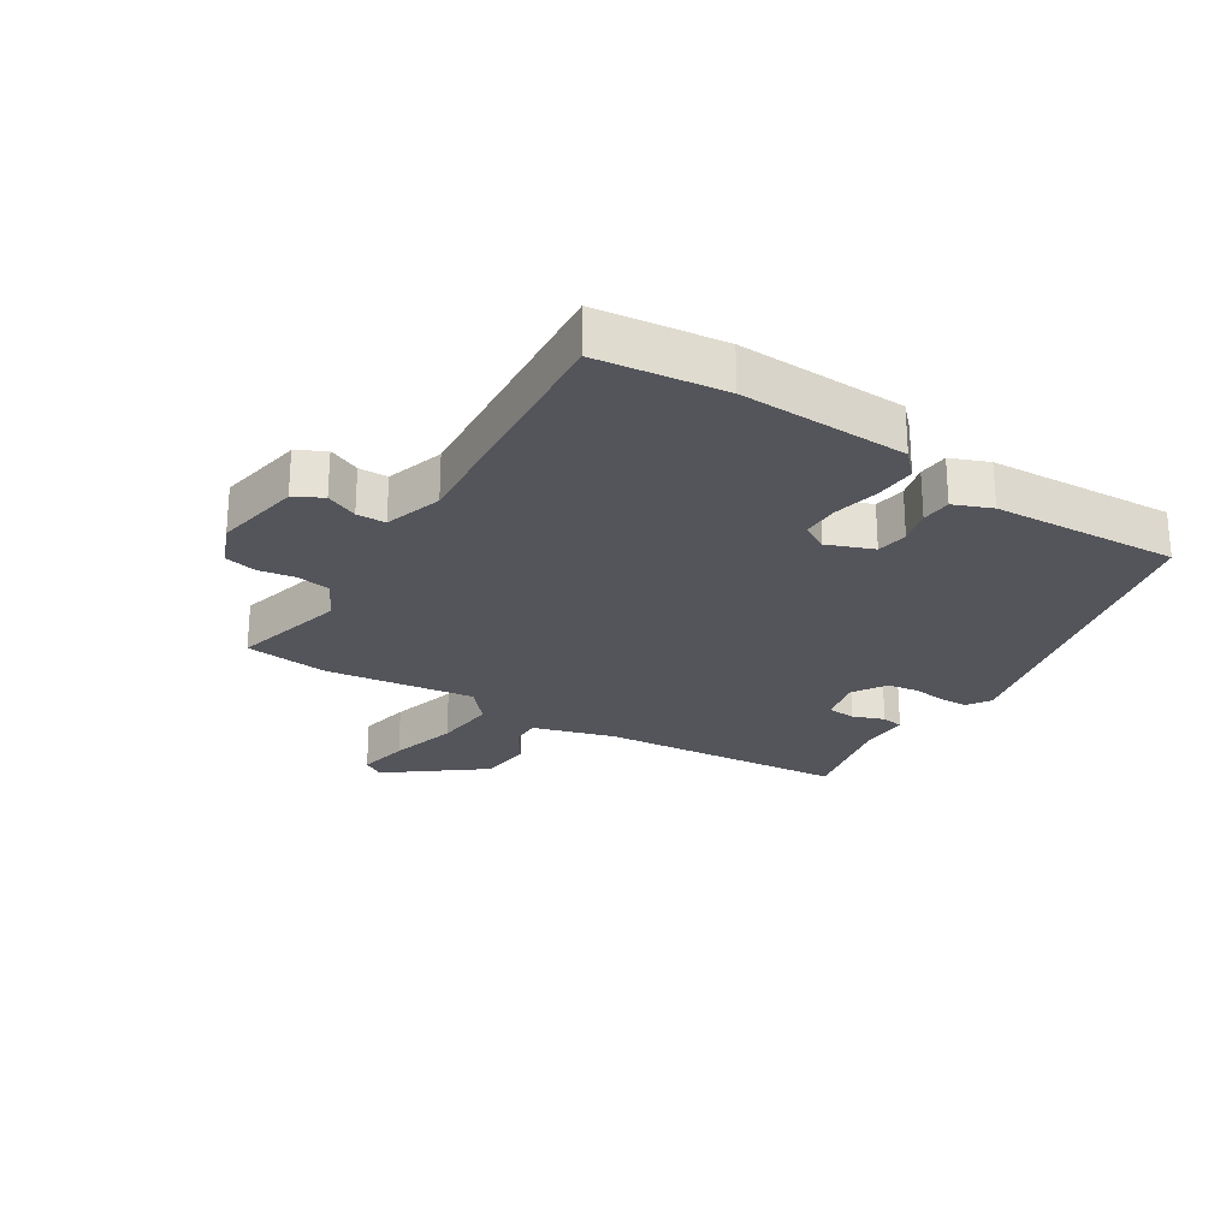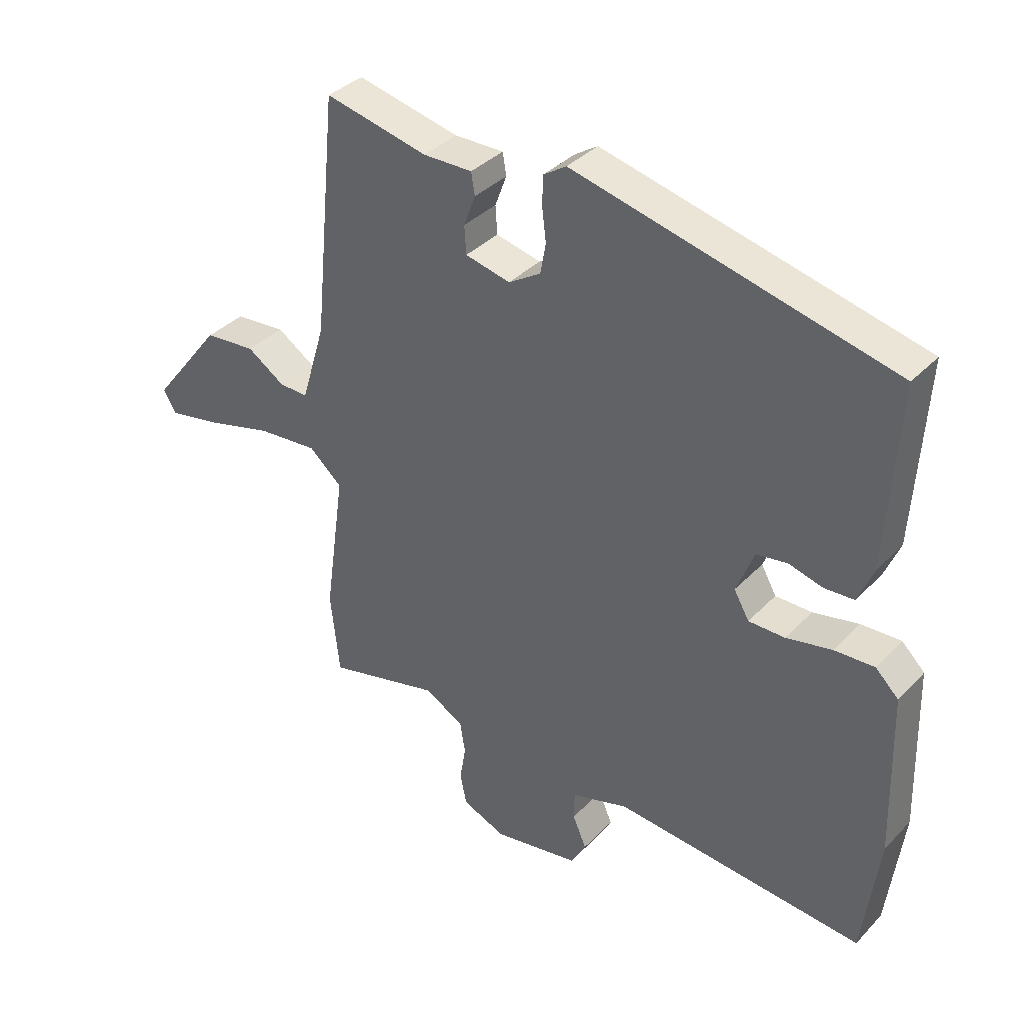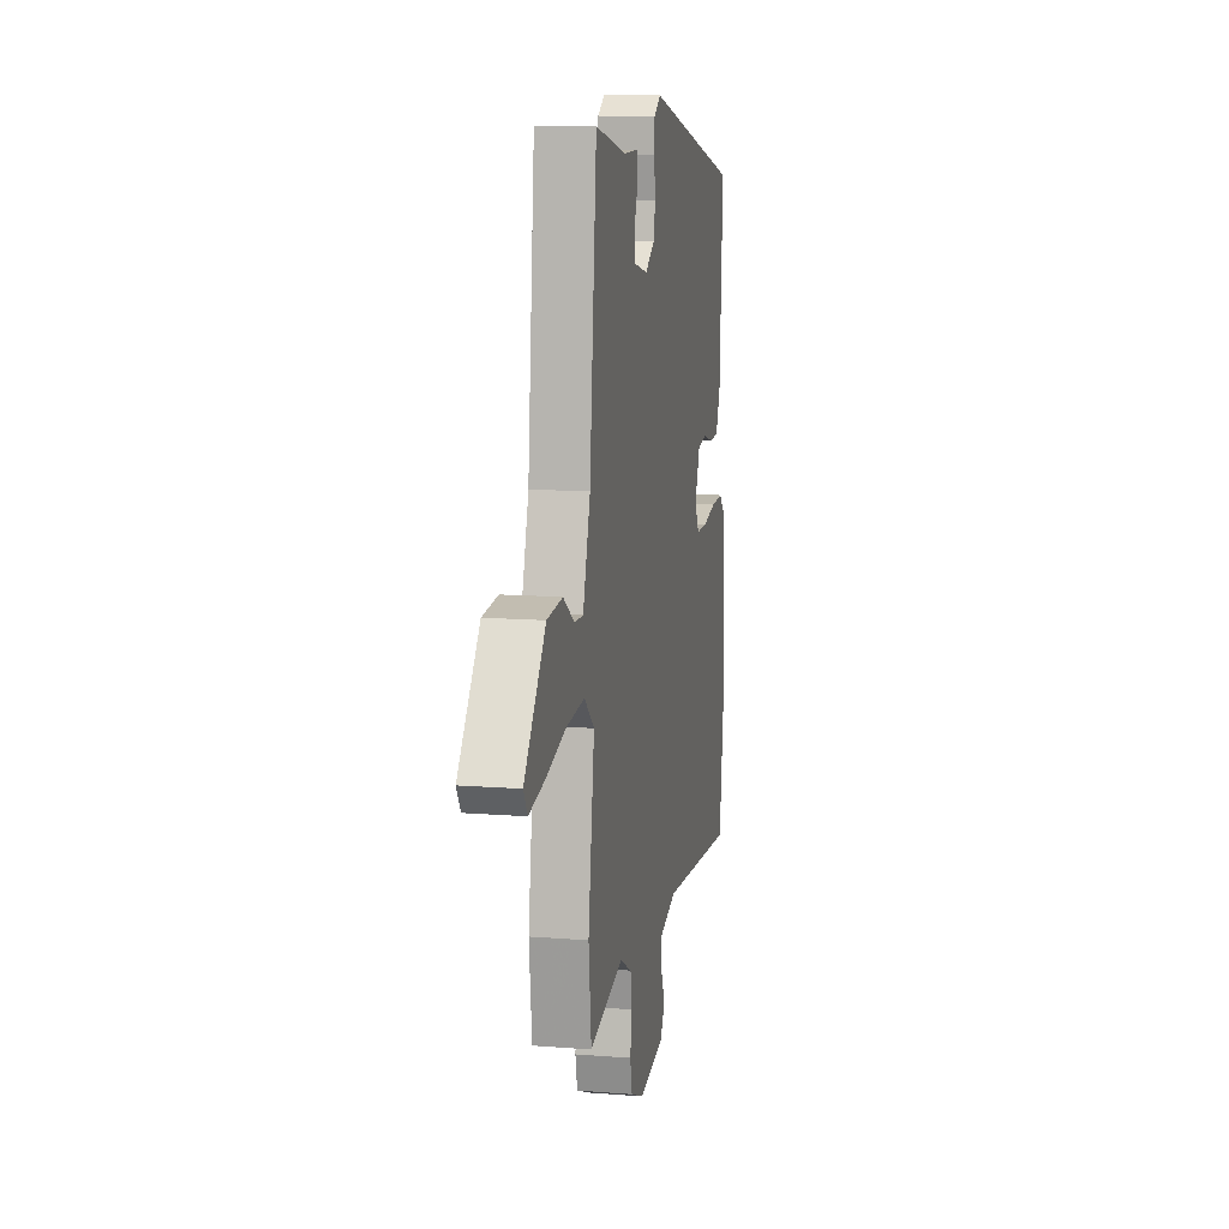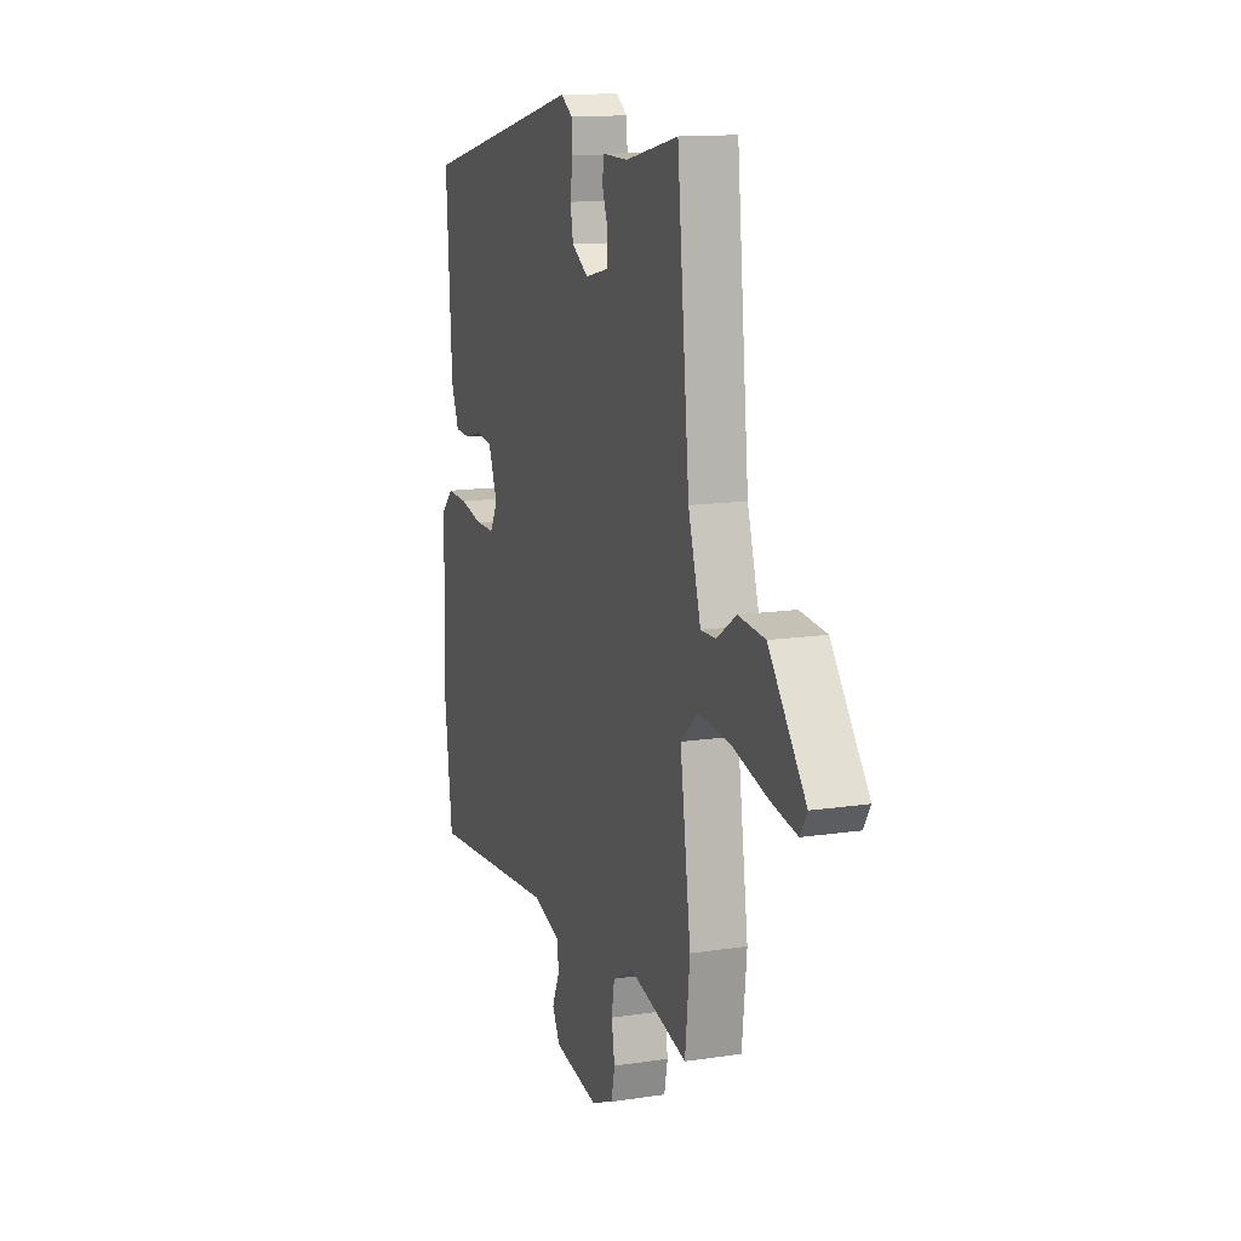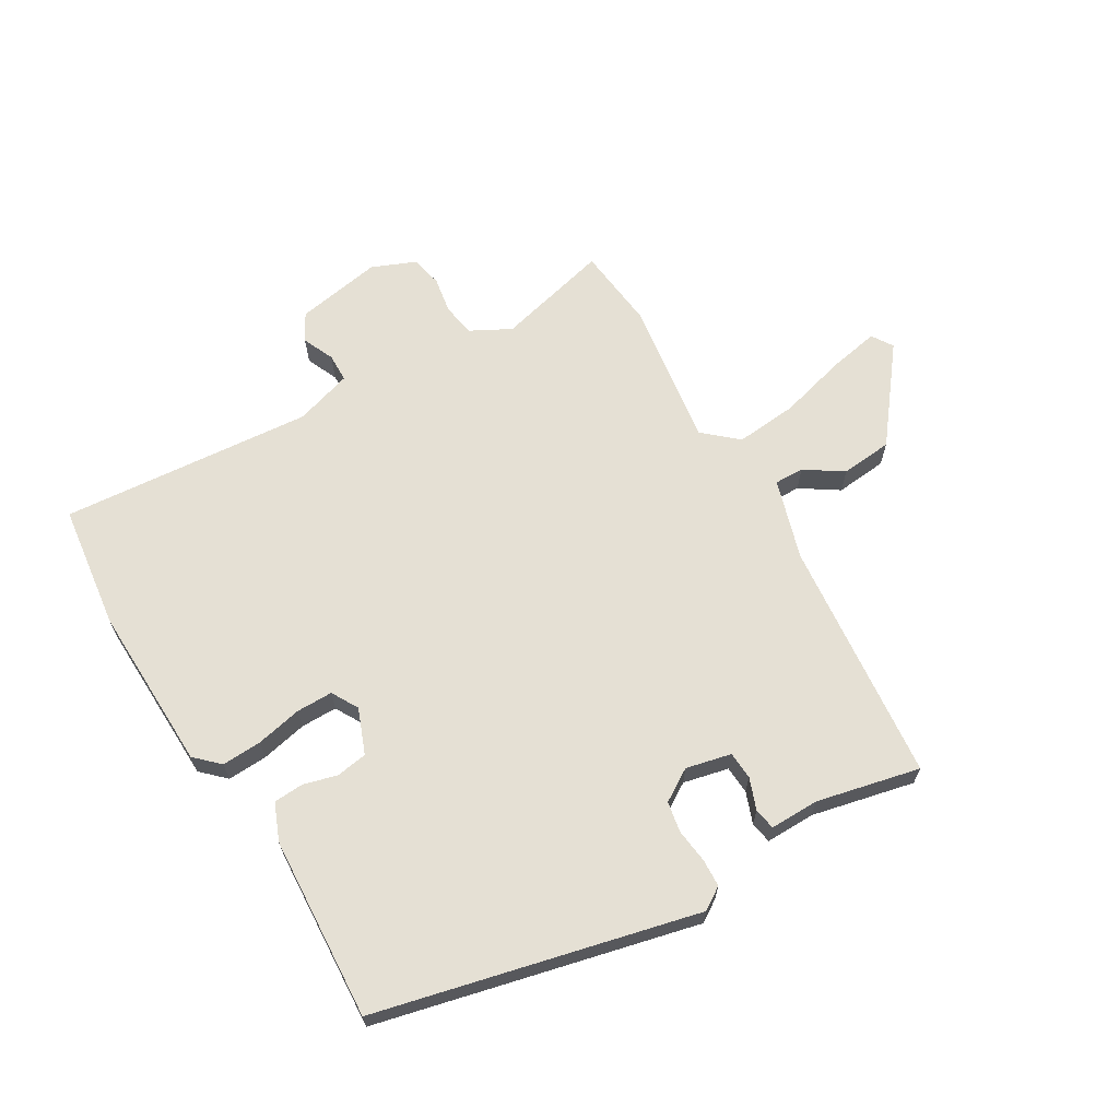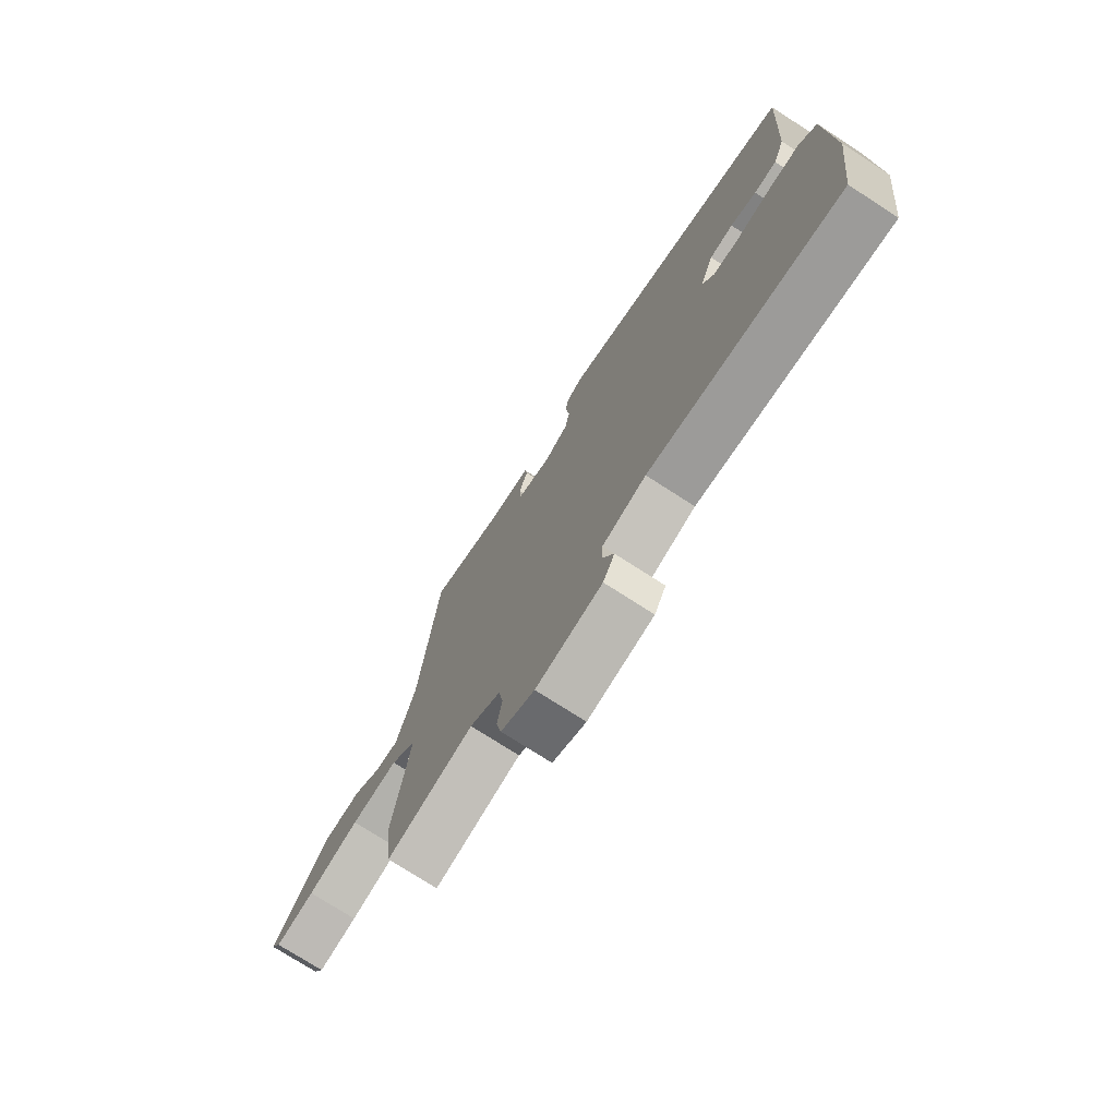
<metadata>
{"format":"obj","ext":"obj","renderer":"f3d","projection":"perspective","resolution":1024,"background":"white","views":[{"elev":-24.9,"azim":-122.5,"up":"+Y"},{"elev":36.4,"azim":-142.7,"up":"+Z"},{"elev":11.7,"azim":100.7,"up":"+Z"},{"elev":13.5,"azim":71.0,"up":"+Z"},{"elev":65.6,"azim":-30.7,"up":"+Y"},{"elev":-74.3,"azim":-122.9,"up":"+Z"}]}
</metadata>
<code>
v 0.51 0.07 -0.407
v 0.495 0.07 -0.544
v 0.309 0.07 -0.497
v 0.243 0.07 -0.532
v 0.234 0.07 -0.586
v 0.244 0.07 -0.646
v 0.233 0.07 -0.698
v 0.161 0.07 -0.728
v 0.019 0.07 -0.703
v -0.006 0.07 -0.658
v 0.017 0.07 -0.606
v 0.016 0.07 -0.559
v -0.078 0.07 -0.53
v -0.492 0.07 -0.565
v -0.518 0.07 -0.36
v -0.51 0.07 -0.088
v -0.472 0.07 -0.051
v -0.406 0.07 -0.054
v -0.331 0.07 -0.07
v -0.271 0.07 -0.07
v -0.246 0.07 -0.026
v -0.275 0.07 0.048
v -0.326 0.07 0.056
v -0.382 0.07 0.041
v -0.431 0.07 0.044
v -0.456 0.07 0.105
v -0.474 0.07 0.406
v 0.05 0.07 0.531
v 0.087 0.07 0.507
v 0.089 0.07 0.461
v 0.082 0.07 0.405
v 0.091 0.07 0.355
v 0.144 0.07 0.322
v 0.218 0.07 0.339
v 0.221 0.07 0.385
v 0.202 0.07 0.436
v 0.208 0.07 0.472
v 0.289 0.07 0.471
v 0.458 0.07 0.509
v 0.497 0.07 0.11
v 0.537 0.07 -0.022
v 0.585 0.07 -0.021
v 0.647 0.07 0.02
v 0.732 0.07 0.012
v 0.849 0.07 -0.138
v 0.827 0.07 -0.173
v 0.743 0.07 -0.157
v 0.632 0.07 -0.127
v 0.531 0.07 -0.118
v 0.476 0.07 -0.166
v 0.51 0 -0.407
v 0.495 0 -0.544
v 0.309 0 -0.497
v 0.243 0 -0.532
v 0.234 0 -0.586
v 0.244 0 -0.646
v 0.233 0 -0.698
v 0.161 0 -0.728
v 0.019 0 -0.703
v -0.006 0 -0.658
v 0.017 0 -0.606
v 0.016 0 -0.559
v -0.078 0 -0.53
v -0.492 0 -0.565
v -0.518 0 -0.36
v -0.51 0 -0.088
v -0.472 0 -0.051
v -0.406 0 -0.054
v -0.331 0 -0.07
v -0.271 0 -0.07
v -0.246 0 -0.026
v -0.275 0 0.048
v -0.326 0 0.056
v -0.382 0 0.041
v -0.431 0 0.044
v -0.456 0 0.105
v -0.474 0 0.406
v 0.05 0 0.531
v 0.087 0 0.507
v 0.089 0 0.461
v 0.082 0 0.405
v 0.091 0 0.355
v 0.144 0 0.322
v 0.218 0 0.339
v 0.221 0 0.385
v 0.202 0 0.436
v 0.208 0 0.472
v 0.289 0 0.471
v 0.458 0 0.509
v 0.497 0 0.11
v 0.537 0 -0.022
v 0.585 0 -0.021
v 0.647 0 0.02
v 0.732 0 0.012
v 0.849 0 -0.138
v 0.827 0 -0.173
v 0.743 0 -0.157
v 0.632 0 -0.127
v 0.531 0 -0.118
v 0.476 0 -0.166
f 46 47 48
f 45 46 48
f 44 45 48
f 43 44 48
f 42 43 48
f 41 42 48 49
f 40 41 49 50
f 38 39 40 50
f 37 38 50
f 36 37 50
f 35 36 50
f 29 30 31
f 28 29 31
f 27 28 31
f 26 27 31
f 25 26 31
f 24 25 31
f 23 24 31
f 22 23 31 32
f 21 22 32 33
f 17 18 19
f 16 17 19
f 15 16 19
f 14 15 19
f 13 14 19
f 12 13 19 20
f 9 10 11
f 8 9 11
f 7 8 11
f 6 7 11
f 5 6 11
f 4 5 11 12
f 21 33 34
f 20 21 34
f 12 20 34
f 4 12 34
f 3 4 34
f 34 35 50
f 3 34 50
f 2 3 50
f 1 2 50
f 98 97 96
f 98 96 95
f 98 95 94
f 98 94 93
f 98 93 92
f 99 98 92 91
f 100 99 91 90
f 100 90 89 88
f 100 88 87
f 100 87 86
f 100 86 85
f 81 80 79
f 81 79 78
f 81 78 77
f 81 77 76
f 81 76 75
f 81 75 74
f 81 74 73
f 82 81 73 72
f 83 82 72 71
f 69 68 67
f 69 67 66
f 69 66 65
f 69 65 64
f 69 64 63
f 70 69 63 62
f 61 60 59
f 61 59 58
f 61 58 57
f 61 57 56
f 61 56 55
f 62 61 55 54
f 84 83 71
f 84 71 70
f 84 70 62
f 84 62 54
f 84 54 53
f 100 85 84
f 100 84 53
f 100 53 52
f 100 52 51
f 1 51 52 2
f 2 52 53 3
f 3 53 54 4
f 4 54 55 5
f 5 55 56 6
f 6 56 57 7
f 7 57 58 8
f 8 58 59 9
f 9 59 60 10
f 10 60 61 11
f 11 61 62 12
f 12 62 63 13
f 13 63 64 14
f 14 64 65 15
f 15 65 66 16
f 16 66 67 17
f 17 67 68 18
f 18 68 69 19
f 19 69 70 20
f 20 70 71 21
f 21 71 72 22
f 22 72 73 23
f 23 73 74 24
f 24 74 75 25
f 25 75 76 26
f 26 76 77 27
f 27 77 78 28
f 28 78 79 29
f 29 79 80 30
f 30 80 81 31
f 31 81 82 32
f 32 82 83 33
f 33 83 84 34
f 34 84 85 35
f 35 85 86 36
f 36 86 87 37
f 37 87 88 38
f 38 88 89 39
f 39 89 90 40
f 40 90 91 41
f 41 91 92 42
f 42 92 93 43
f 43 93 94 44
f 44 94 95 45
f 45 95 96 46
f 46 96 97 47
f 47 97 98 48
f 48 98 99 49
f 49 99 100 50
f 50 100 51 1

</code>
